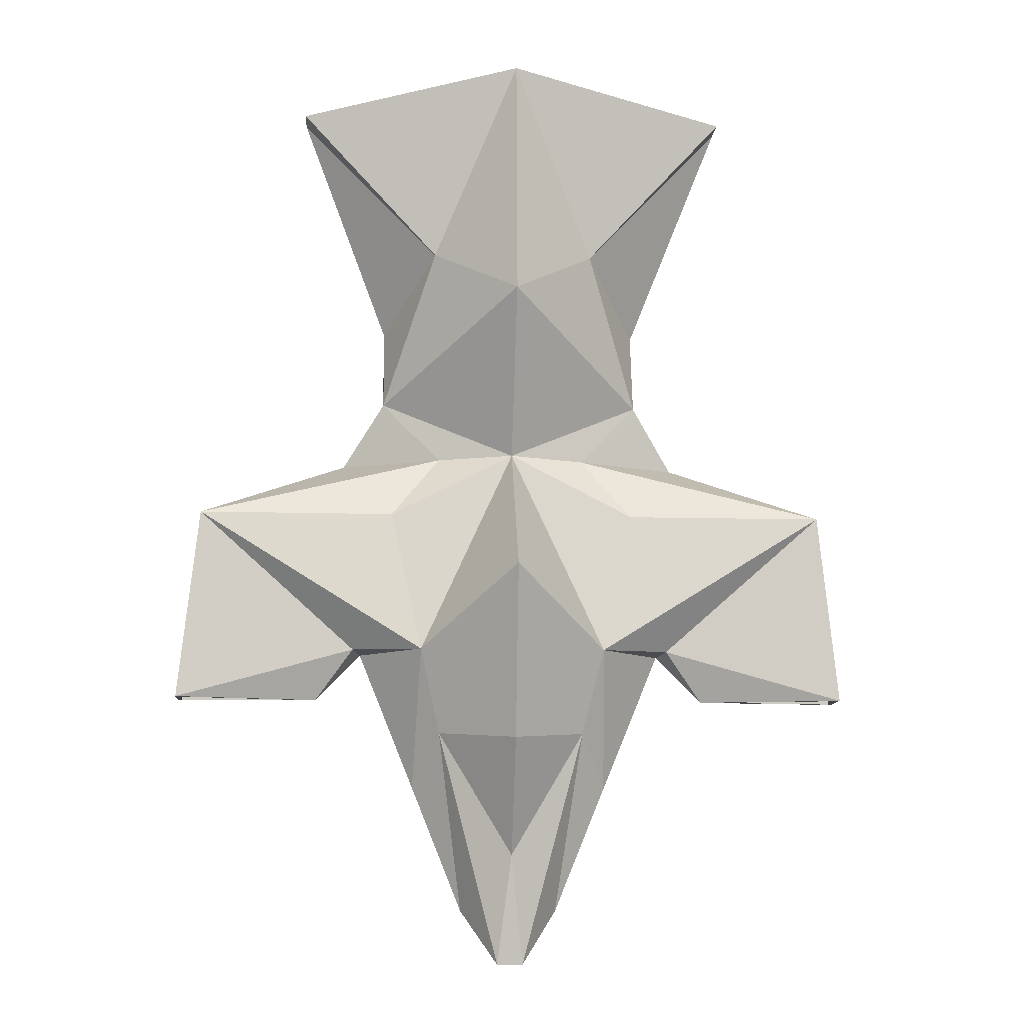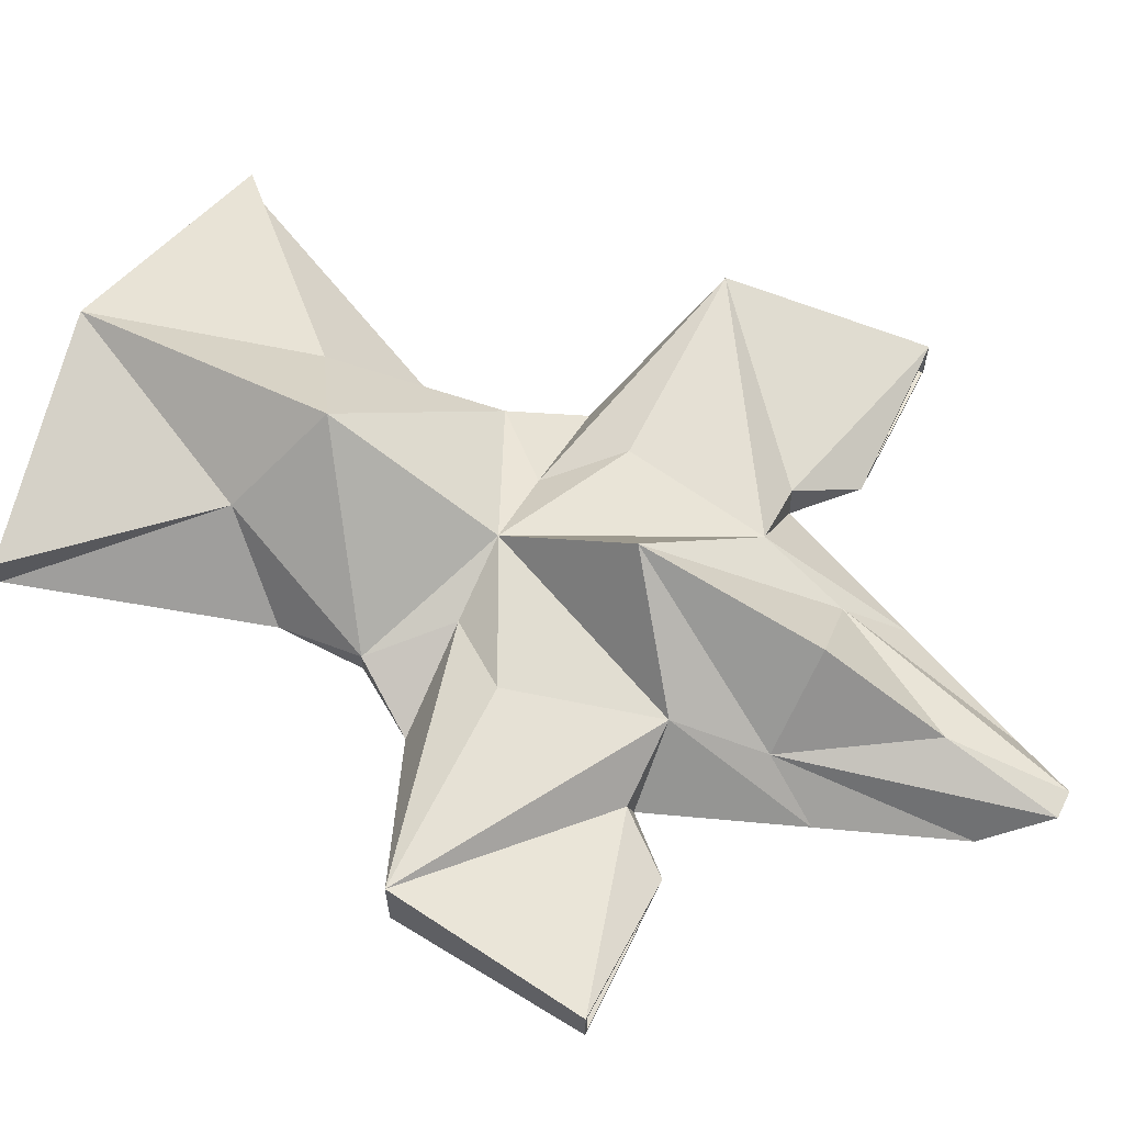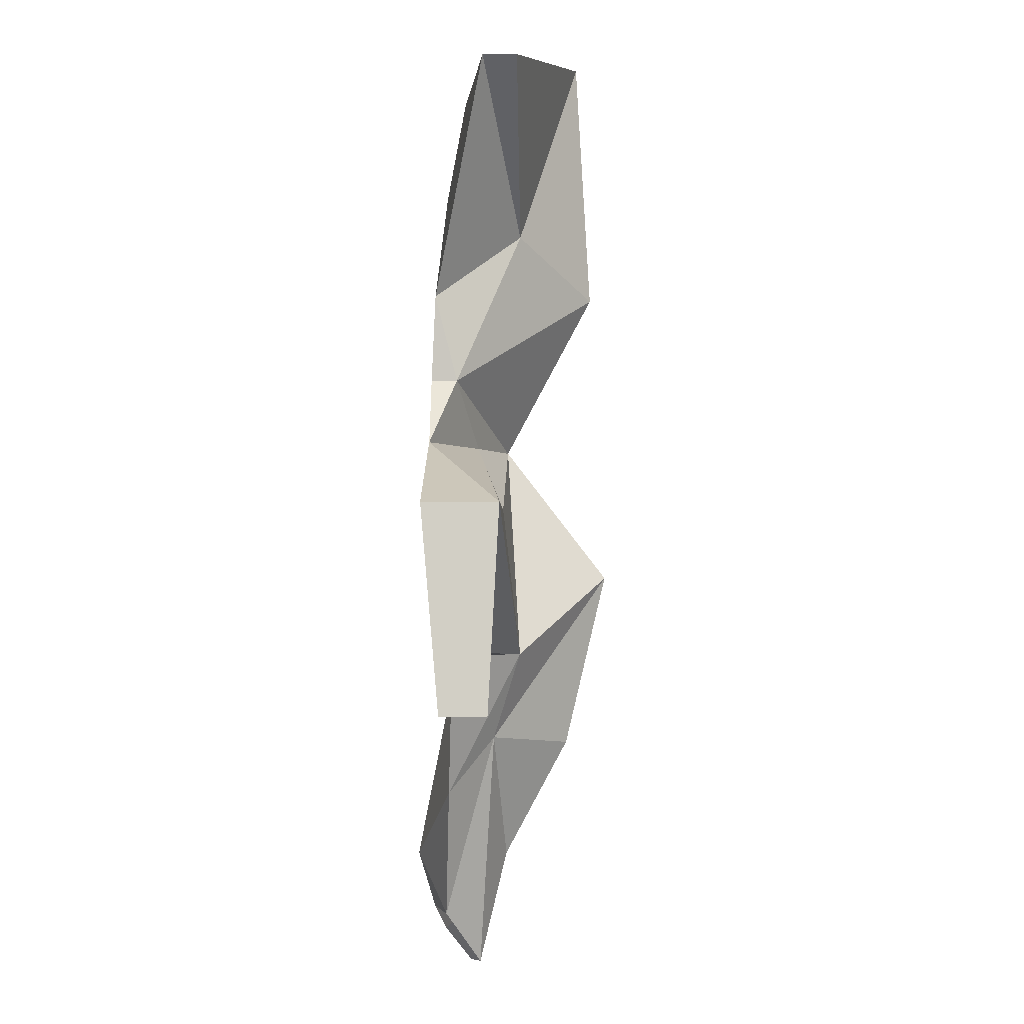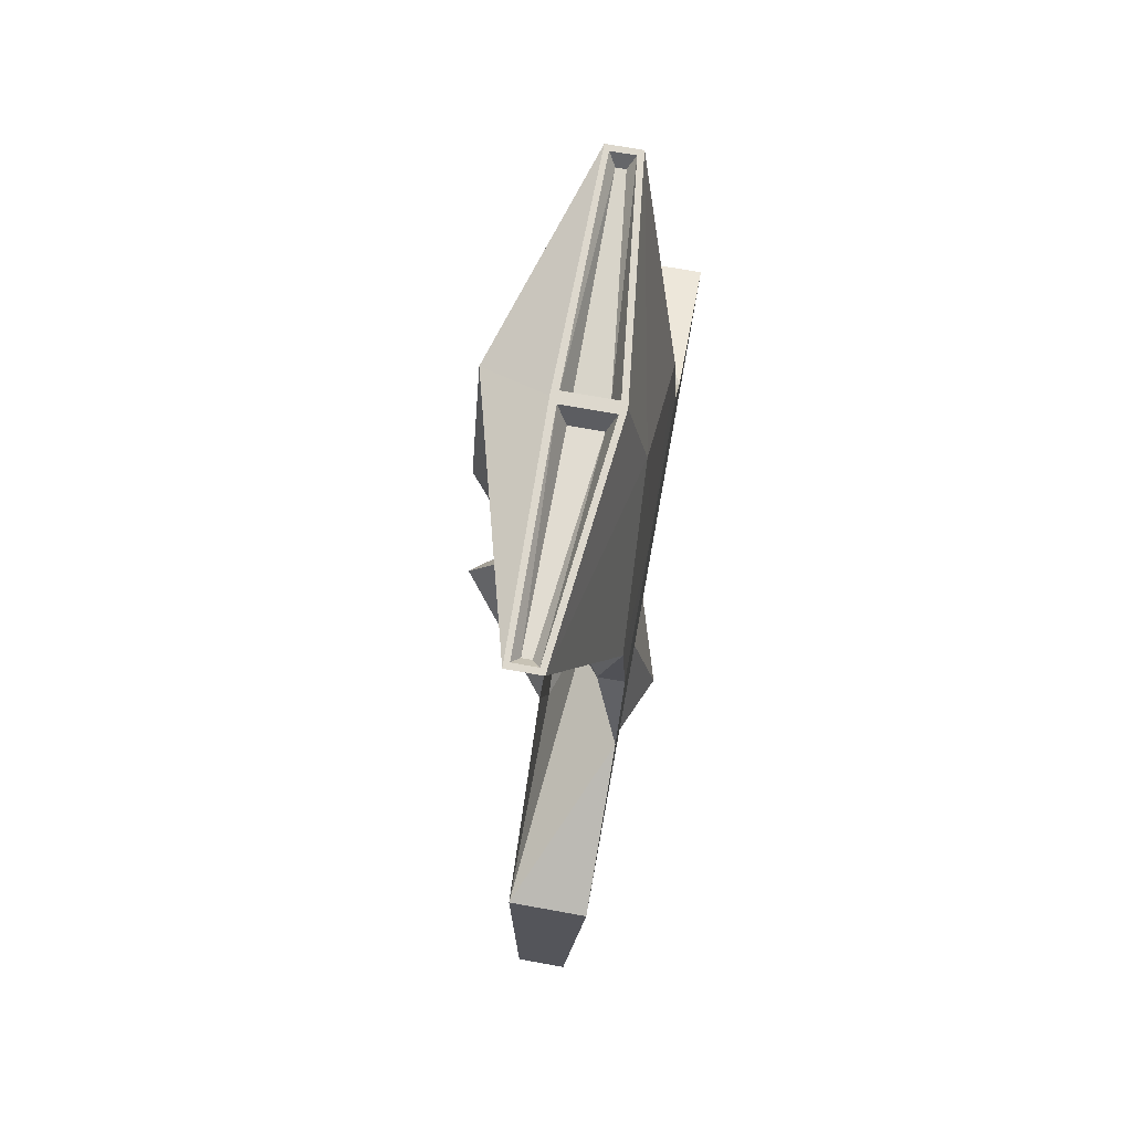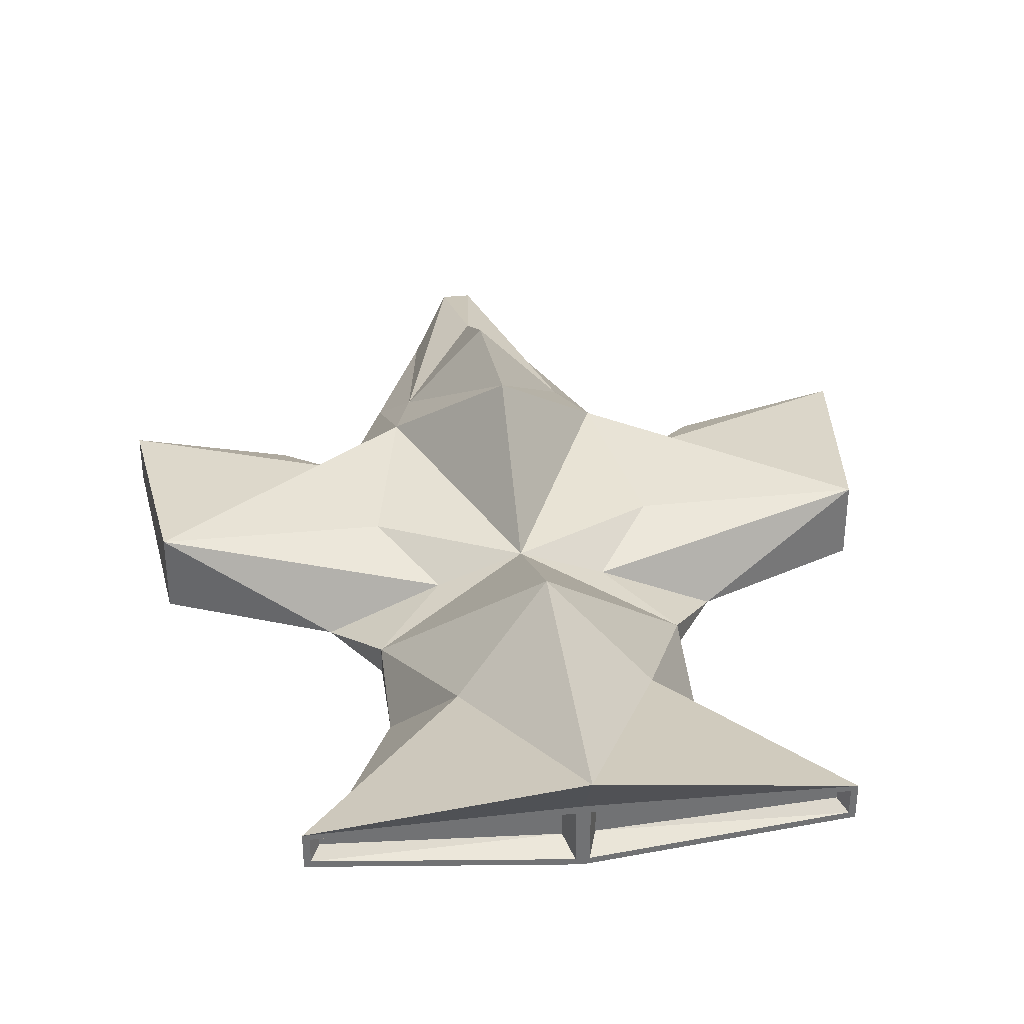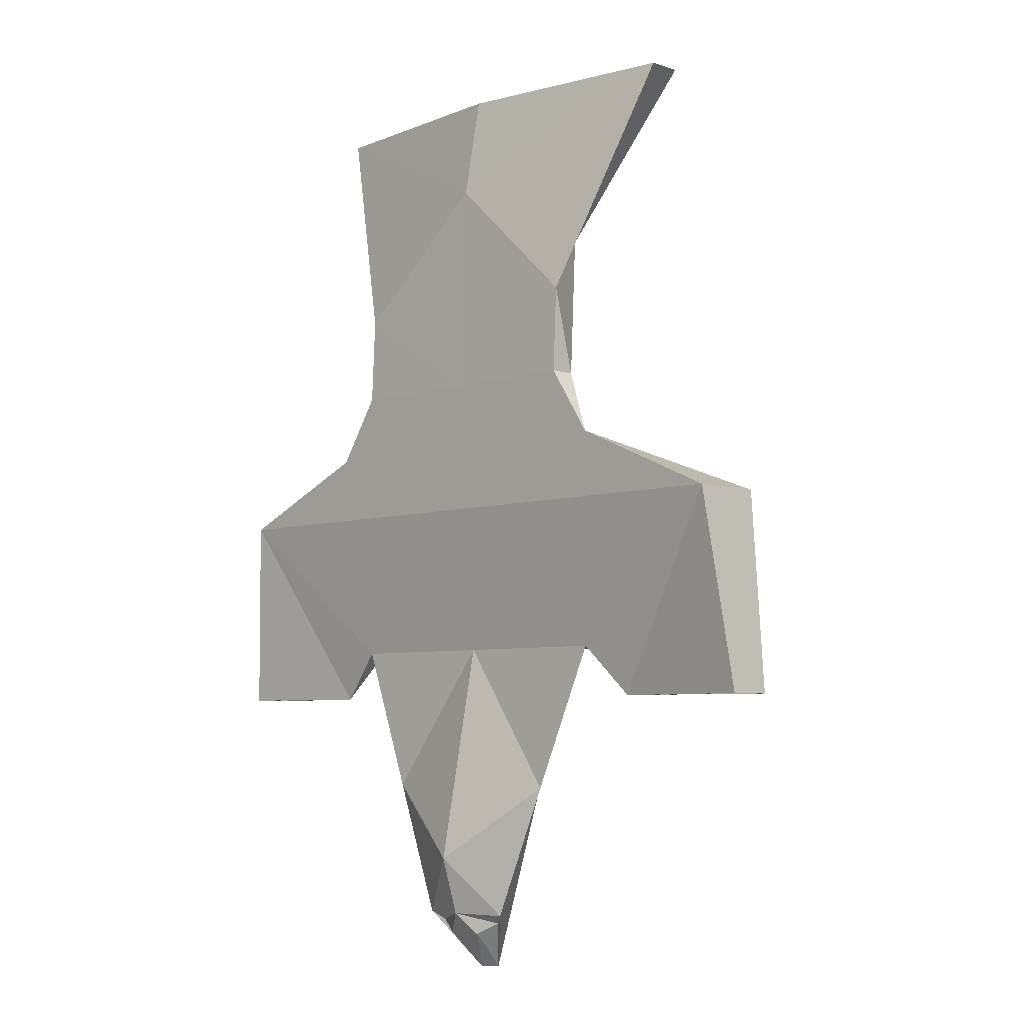
<metadata>
{"format":"obj","ext":"obj","renderer":"f3d","projection":"perspective","resolution":1024,"background":"white","views":[{"elev":-10.8,"azim":176.0,"up":"+Z"},{"elev":63.8,"azim":116.6,"up":"+Y"},{"elev":-2.1,"azim":91.0,"up":"+Z"},{"elev":72.3,"azim":-79.8,"up":"+Z"},{"elev":34.9,"azim":-7.6,"up":"+Y"},{"elev":-5.8,"azim":45.1,"up":"+Z"}]}
</metadata>
<code>
o Cube_Cube.001
v 1.374 0.4498 -1.888
v 1.859 -0.3656 -2.877
v 2.897 -0.2619 -0.3317
v 5.971 -0.657 2.307
v 2.493 -0.5886 6.198
v 1.522 0.945 7.427
v 0.3131 -0.1672 -5.867
v 0.2392 0.1648 -6.211
v 1.741 0.9384 -0.3317
v 5.971 0.657 2.307
v 2.493 -0.197 4.658
v 2.493 -0.657 4.658
v 0.7062 -0.2993 -5.371
v 0.9115 -0.453 -5.215
v 0.2392 0.1648 -6.211
v 0.3299 -0.4777 -5.575
v 0.7062 -0.2993 -5.371
v 6.258 -0.2088 -0.7972
v 4.482 -0.04545 -0.7972
v 3.034 0.2309 -0.2724
v 6.258 0.3344 -0.7972
v 3.267 -0.657 3.483
v 1.404 0.1626 3.483
v 3.847 0.708 10.04
v 3.847 0.5389 10.04
v 4.098 0.9201 10.25
v 4.098 0.3147 10.25
v 0.2507 0.1376 9.848
v 0.2507 0.7046 9.848
v 0.1055 0.8762 10.25
v 0.1055 -0.02473 10.25
v 3.993 0.8308 10.25
v 3.993 0.409 10.25
v 2.316 0.6412 2.307
v 6.37 -0.3315 -1.22
v 3.74 -0.08964 -1.22
v 6.37 0.4728 -1.22
v 6.306 -0.2617 -1.22
v 4.162 -0.0645 -1.22
v 6.306 0.394 -1.22
v -1.374 0.4498 -1.888
v -1.859 -0.3656 -2.877
v -2.897 -0.2619 -0.3317
v -5.971 -0.657 2.307
v -2.493 -0.5886 6.198
v -1.522 0.945 7.427
v -0.3131 -0.1672 -5.867
v -0.2392 0.1648 -6.211
v 0 -0.02027 -6.211
v 0 0.1648 -6.211
v 0 -0.484 8.412
v 0 2.004 10.92
v -1.741 0.9384 -0.3317
v -5.971 0.657 2.307
v 0 0.657 -4.184
v 0 2.545 1.078
v 0 -1.021 -4.184
v 0 -0.2619 -0.3317
v 0 -0.657 2.307
v -2.493 -0.197 4.658
v -2.493 -0.657 4.658
v 0 2.268 6.426
v 0 -0.657 4.658
v -0.7062 -0.2993 -5.371
v 0 -0.7112 -5.197
v -0.9115 -0.453 -5.215
v -0.2392 0.1648 -6.211
v -0.3299 -0.4777 -5.575
v -0.7062 -0.2993 -5.371
v -6.258 -0.2088 -0.7972
v -4.482 -0.04545 -0.7972
v -3.034 0.2309 -0.2724
v -6.258 0.3344 -0.7972
v -3.267 -0.657 3.483
v -1.404 0.1626 3.483
v 0 0.6859 3.483
v 0 -0.657 3.483
v -3.847 0.708 10.04
v -3.847 0.5389 10.04
v 0 -0.1426 10.25
v 0 1.001 10.25
v -4.098 0.9201 10.25
v -4.098 0.3147 10.25
v -0.2507 0.1376 9.848
v -0.2507 0.7046 9.848
v -0.1055 0.8762 10.25
v -0.1055 -0.02473 10.25
v -3.993 0.8308 10.25
v -3.993 0.409 10.25
v -2.316 0.6412 2.307
v 0 1.801 -2.064
v -6.37 -0.3315 -1.22
v -3.74 -0.08964 -1.22
v -6.37 0.4728 -1.22
v -6.306 -0.2617 -1.22
v -4.162 -0.0645 -1.22
v -6.306 0.394 -1.22
f 14 57 65
f 49 8 15
f 11 5 12
f 9 34 10
f 63 5 51
f 2 58 57
f 3 59 58
f 1 2 14
f 2 9 3
f 3 20 36
f 76 11 23
f 77 12 63
f 22 11 12
f 16 13 17
f 13 15 14
f 7 49 15
f 17 14 65
f 4 36 35
f 10 22 4
f 59 22 77
f 23 34 76
f 51 27 80
f 52 26 6
f 33 26 32
f 31 27 33
f 32 81 30
f 30 80 31
f 29 31 28
f 25 32 24
f 28 33 25
f 24 30 29
f 14 2 57
f 49 50 8
f 11 6 5
f 63 12 5
f 62 52 6
f 2 3 58
f 6 26 27
f 3 4 59
f 14 15 8
f 8 1 14
f 3 9 20
f 76 62 11
f 77 22 12
f 22 23 11
f 16 17 65
f 17 13 14
f 36 20 37
f 4 3 36
f 10 23 22
f 59 4 22
f 51 5 27
f 52 81 26
f 33 27 26
f 31 80 27
f 32 26 81
f 30 81 80
f 29 30 31
f 25 33 32
f 28 31 33
f 24 32 30
f 23 10 34
f 39 35 36
f 40 35 38
f 39 37 40
f 19 38 39
f 21 38 18
f 19 40 21
f 10 37 20
f 39 38 35
f 40 37 35
f 39 36 37
f 19 18 38
f 21 40 38
f 19 39 40
f 66 65 57
f 49 67 48
f 60 61 45
f 53 54 90
f 63 51 45
f 42 57 58
f 43 58 59
f 41 66 42
f 42 43 53
f 43 93 72
f 76 75 60
f 77 63 61
f 74 61 60
f 68 69 64
f 64 66 67
f 47 67 49
f 69 65 66
f 44 92 93
f 54 44 74
f 59 77 74
f 75 76 90
f 51 80 83
f 52 46 82
f 89 88 82
f 87 89 83
f 88 86 81
f 86 87 80
f 85 84 87
f 79 78 88
f 84 79 89
f 78 85 86
f 66 57 42
f 49 48 50
f 60 45 46
f 63 45 61
f 62 46 52
f 42 58 43
f 46 83 82
f 43 59 44
f 66 48 67
f 48 66 41
f 43 72 53
f 76 60 62
f 77 61 74
f 74 60 75
f 68 65 69
f 69 66 64
f 93 94 72
f 44 93 43
f 54 74 75
f 59 74 44
f 51 83 45
f 52 82 81
f 89 82 83
f 87 83 80
f 88 81 82
f 86 80 81
f 85 87 86
f 79 88 89
f 84 89 87
f 78 86 88
f 75 90 54
f 96 93 92
f 97 95 92
f 96 97 94
f 71 96 95
f 73 70 95
f 71 73 97
f 54 72 94
f 96 92 95
f 97 92 94
f 96 94 93
f 71 95 70
f 73 95 97
f 71 97 96
f 1 56 9
f 10 20 9
f 9 56 76
f 1 91 56
f 1 55 91
f 41 53 56
f 54 53 72
f 53 76 56
f 41 56 91
f 41 91 55
f 62 6 11
f 8 55 1
f 2 1 9
f 9 76 34
f 62 60 46
f 48 41 55
f 42 53 41
f 53 90 76
f 19 21 18
f 25 29 28
f 16 7 13
f 13 7 15
f 25 24 29
f 71 70 73
f 79 84 85
f 68 64 47
f 64 67 47
f 79 85 78
f 6 27 5
f 16 65 49
f 10 35 37
f 8 50 55
f 7 16 49
f 10 4 35
f 46 45 83
f 68 49 65
f 54 94 92
f 48 55 50
f 47 49 68
f 54 92 44

</code>
